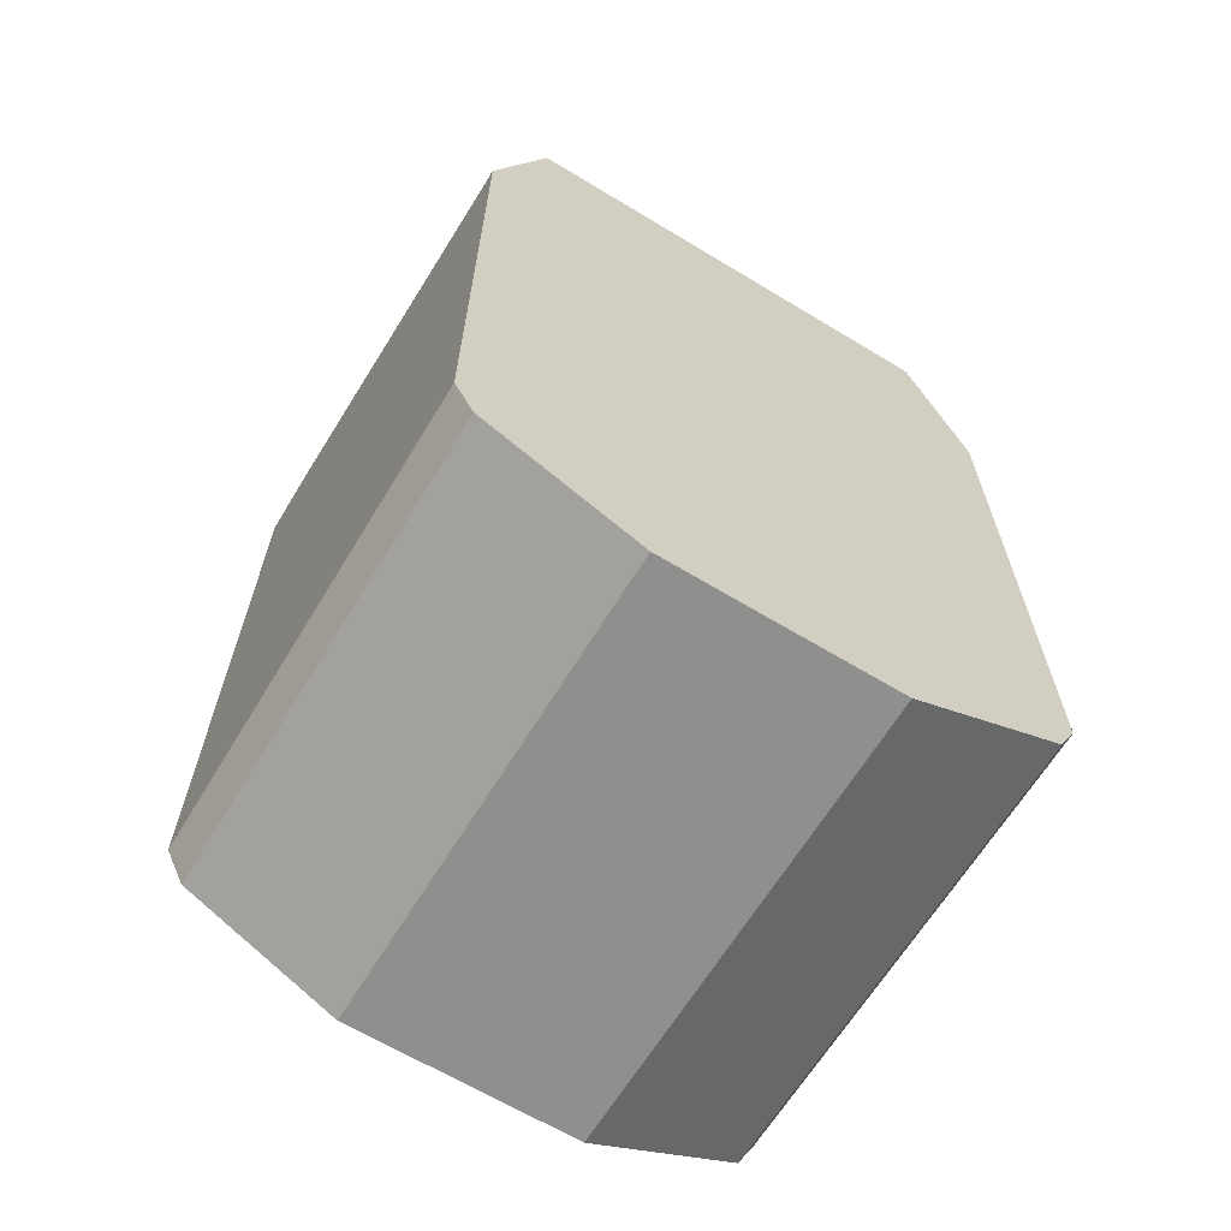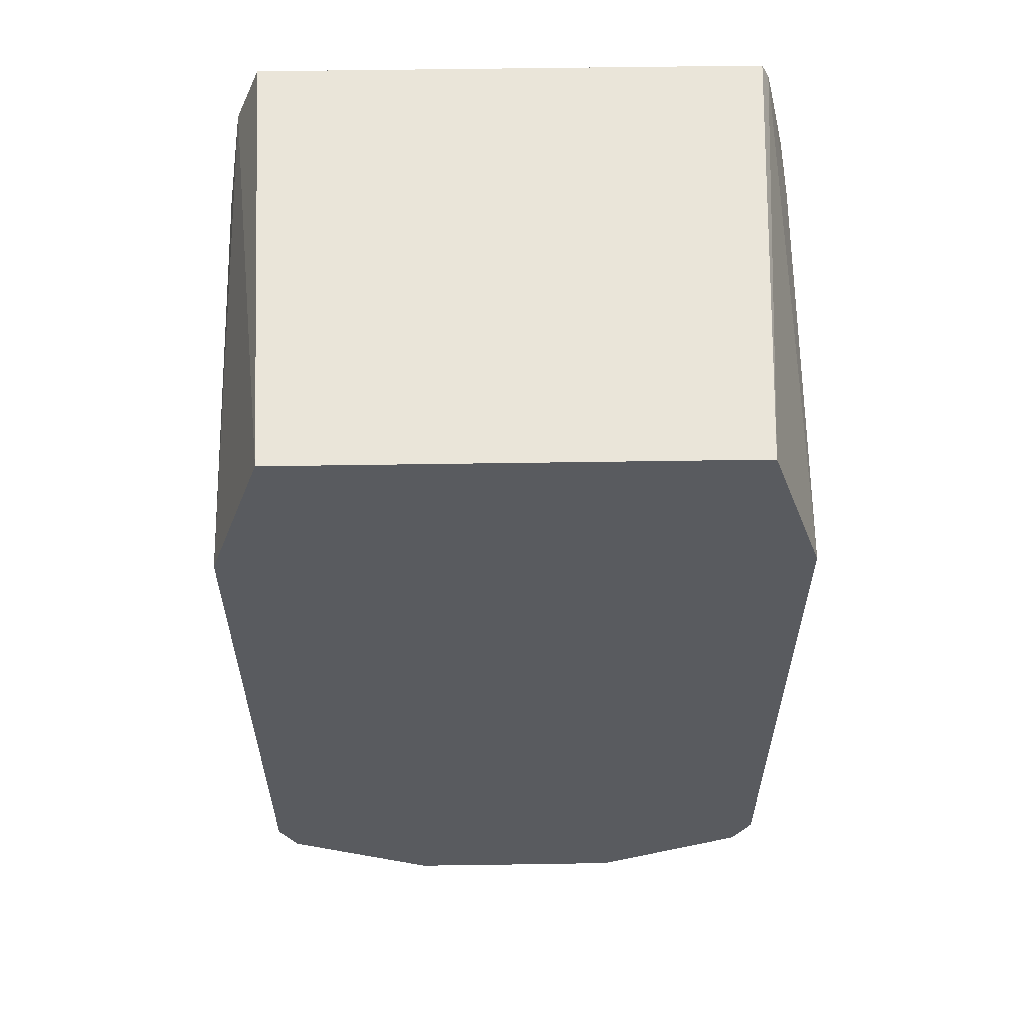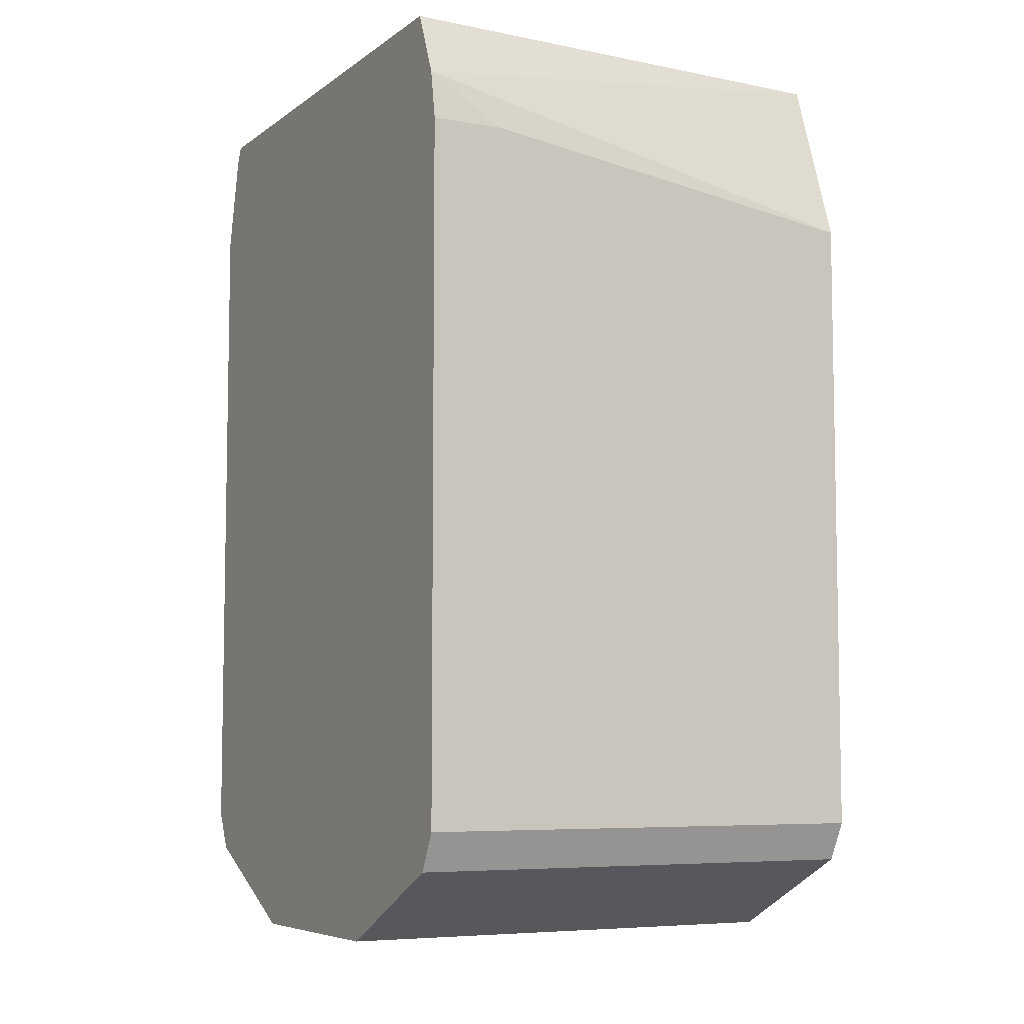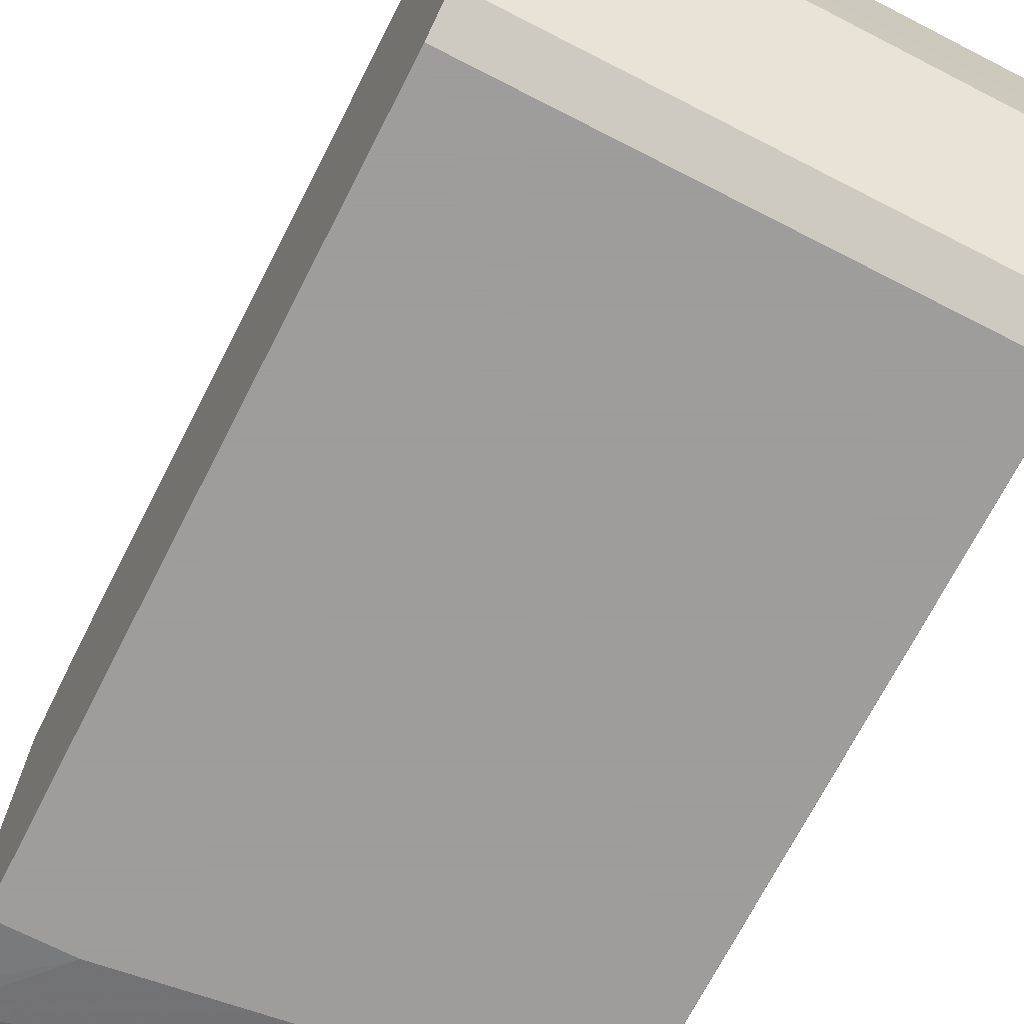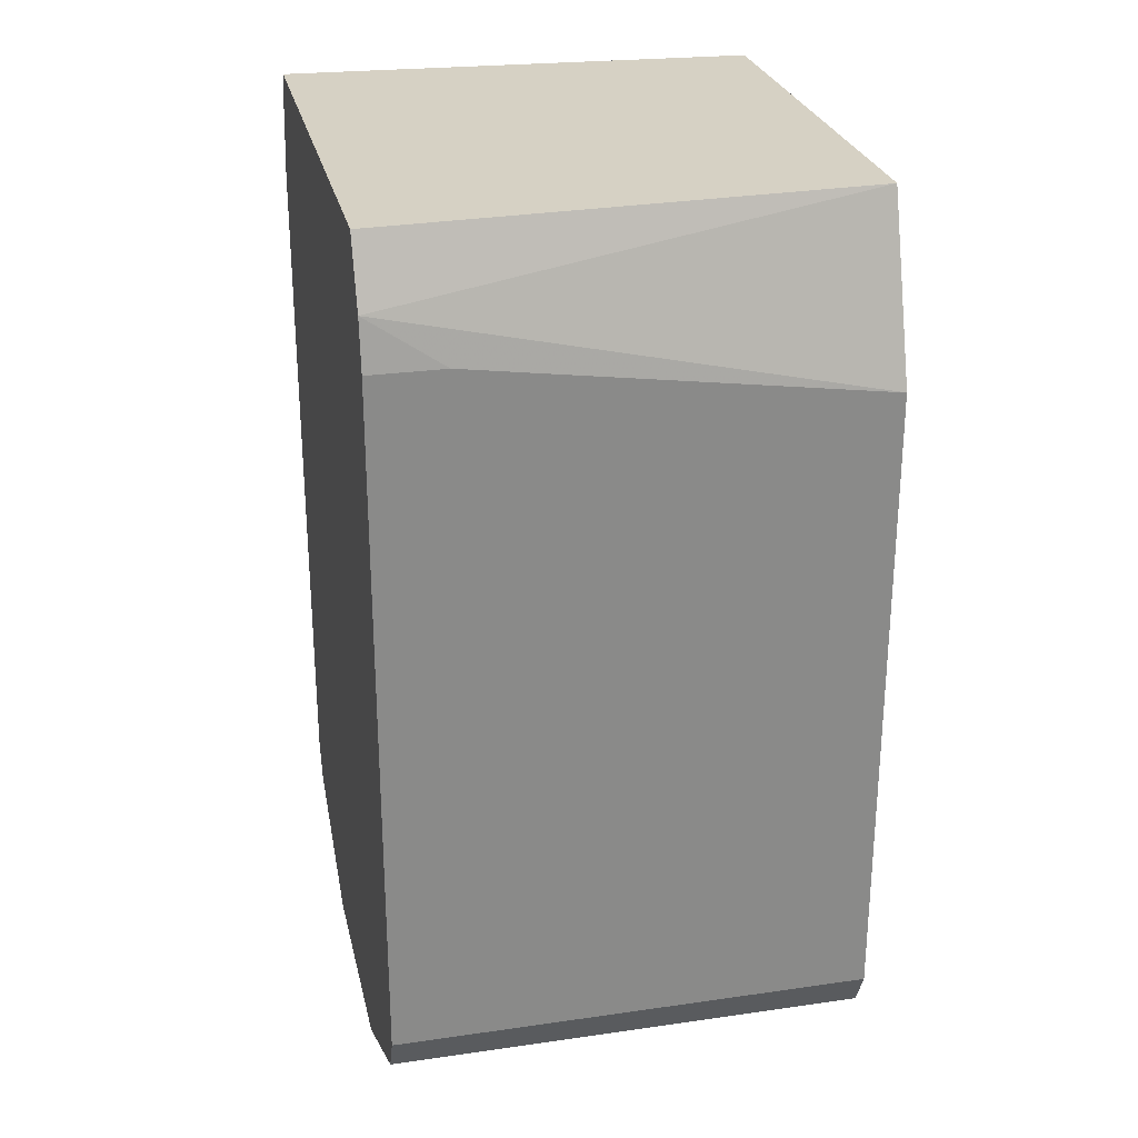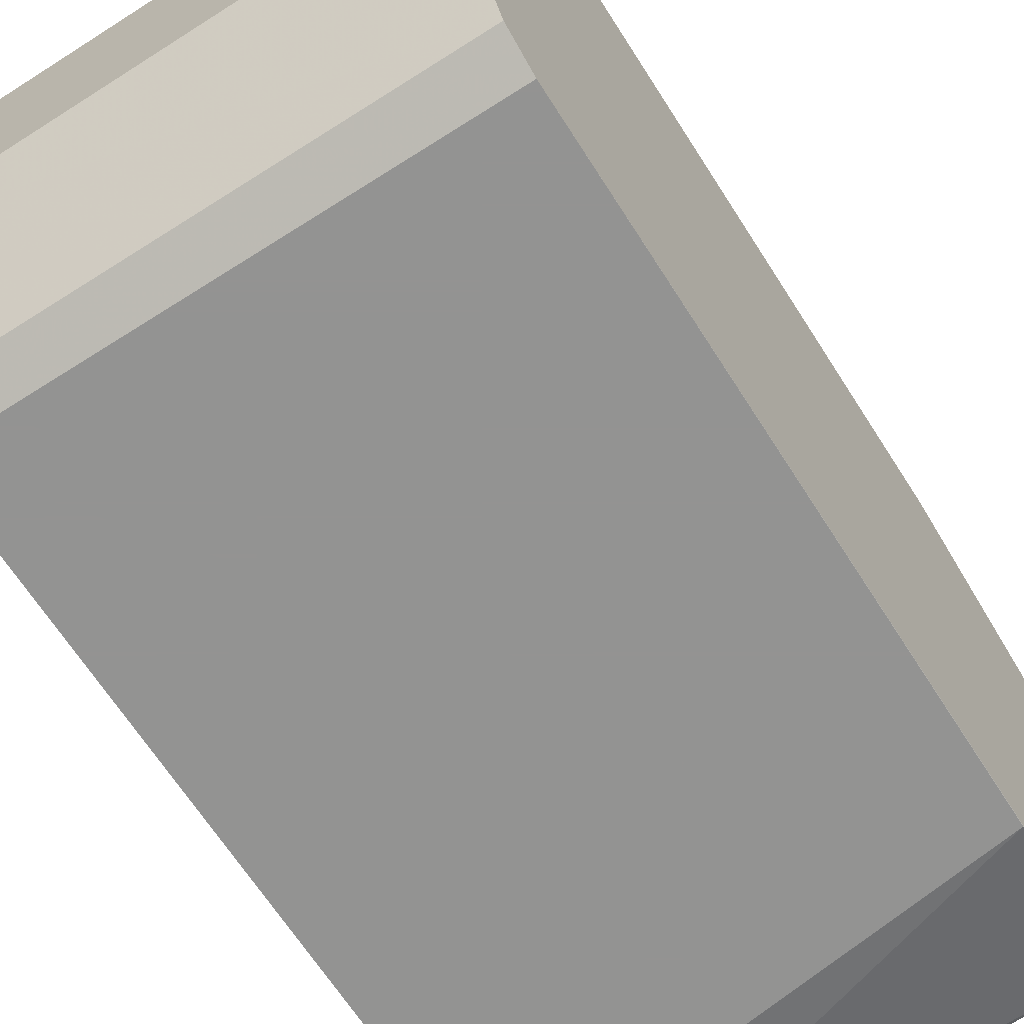
<metadata>
{"format":"obj","ext":"obj","renderer":"f3d","projection":"perspective","resolution":1024,"background":"white","views":[{"elev":-65.2,"azim":-121.3,"up":"+Z"},{"elev":57.8,"azim":-90.9,"up":"+Z"},{"elev":-6.6,"azim":152.0,"up":"+Z"},{"elev":-70.7,"azim":152.9,"up":"+Y"},{"elev":26.8,"azim":167.4,"up":"+Z"},{"elev":-66.7,"azim":-147.4,"up":"+Y"}]}
</metadata>
<code>
v -0.5245 -0.08138 -0.2378
v -0.676 0.07306 -0.2378
v -0.676 -0.07306 -0.2378
v -0.676 0.09134 -0.2923
v -0.5245 0.08873 -0.2584
v -0.548 0.09134 -0.274
v -0.5245 0.09134 -0.274
v -0.5245 0.08023 -0.2378
v -0.5245 -0.09134 -0.4932
v -0.5245 -0.09134 -0.274
v -0.6759 -0.09134 -0.2923
v -0.548 -0.09134 -0.274
v -0.5245 -0.08383 -0.2427
v -0.5245 -0.08578 -0.2505
v -0.676 -0.09128 -0.2922
v -0.676 -0.09134 -0.4932
v -0.676 -5.364e-05 -0.5298
v -0.676 -0.03653 -0.5297
v -0.676 -0.08524 -0.5054
v -0.6006 -0.08524 -0.5054
v -0.5245 -0.03653 -0.5298
v -0.5245 0.03653 -0.5298
v -0.5245 0.08524 -0.5054
v -0.676 0.08524 -0.5054
v -0.676 0.0366 -0.5297
v -0.676 0.09134 -0.4932
v -0.5245 0.09134 -0.4932
v -0.5245 -0.08524 -0.5054
f 24 25 26
f 11 16 9
f 19 18 21
f 18 17 21
f 22 21 17
f 22 23 21
f 22 24 23
f 22 25 24
f 22 17 25
f 25 17 26
f 27 24 26
f 20 9 16
f 27 7 23
f 27 26 7
f 26 4 7
f 26 17 4
f 4 17 3
f 23 7 9
f 21 23 9
f 28 21 9
f 28 20 21
f 28 9 20
f 19 20 16
f 27 23 24
f 19 16 18
f 19 21 20
f 16 3 17
f 18 16 17
f 2 3 1
f 2 4 3
f 5 4 2
f 6 4 5
f 6 7 4
f 6 5 7
f 5 2 8
f 8 2 1
f 8 1 7
f 1 9 7
f 10 9 1
f 5 8 7
f 12 11 10
f 12 13 11
f 14 13 12
f 14 10 13
f 15 3 16
f 14 12 10
f 13 10 1
f 13 1 3
f 13 3 11
f 15 11 3
f 15 16 11
f 10 11 9

</code>
